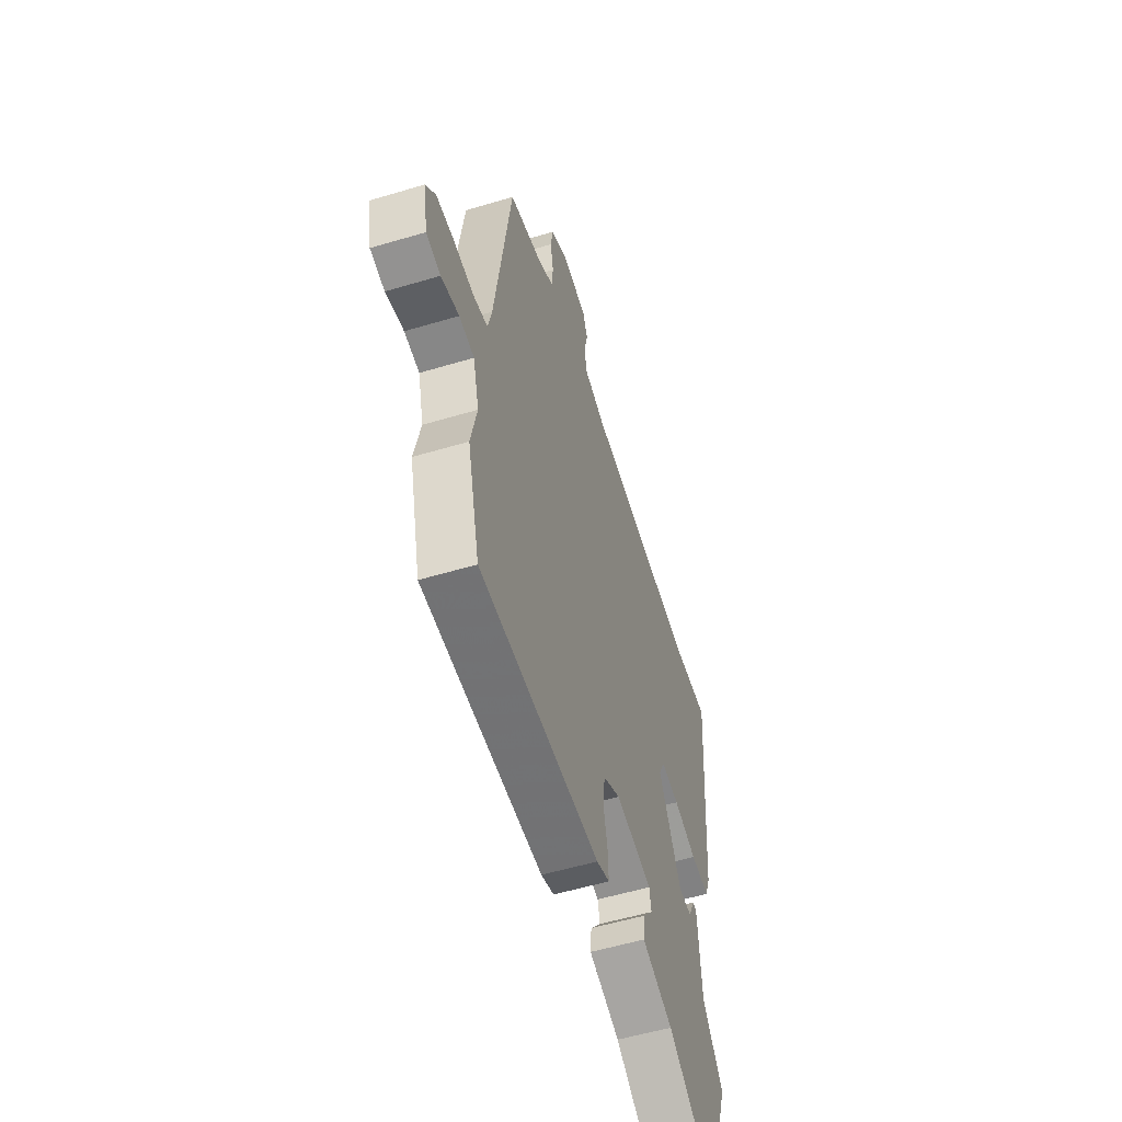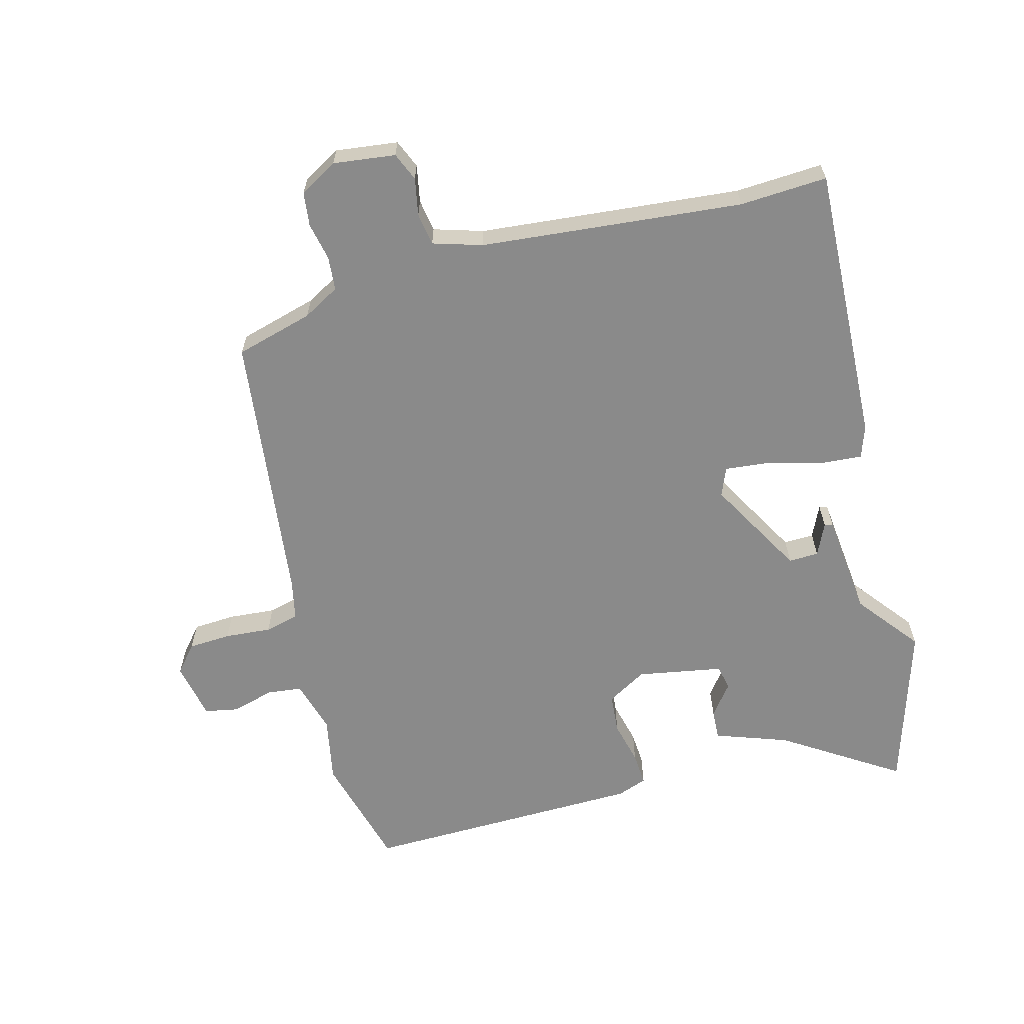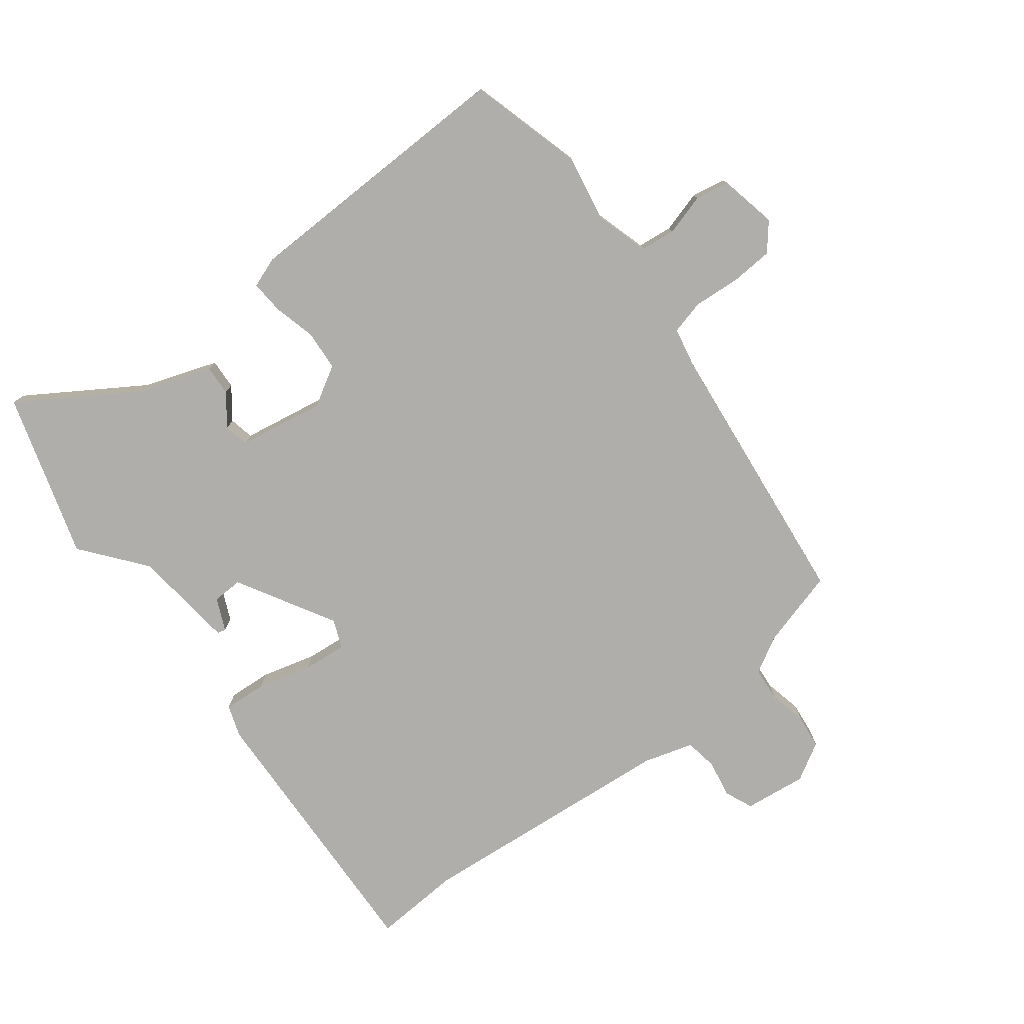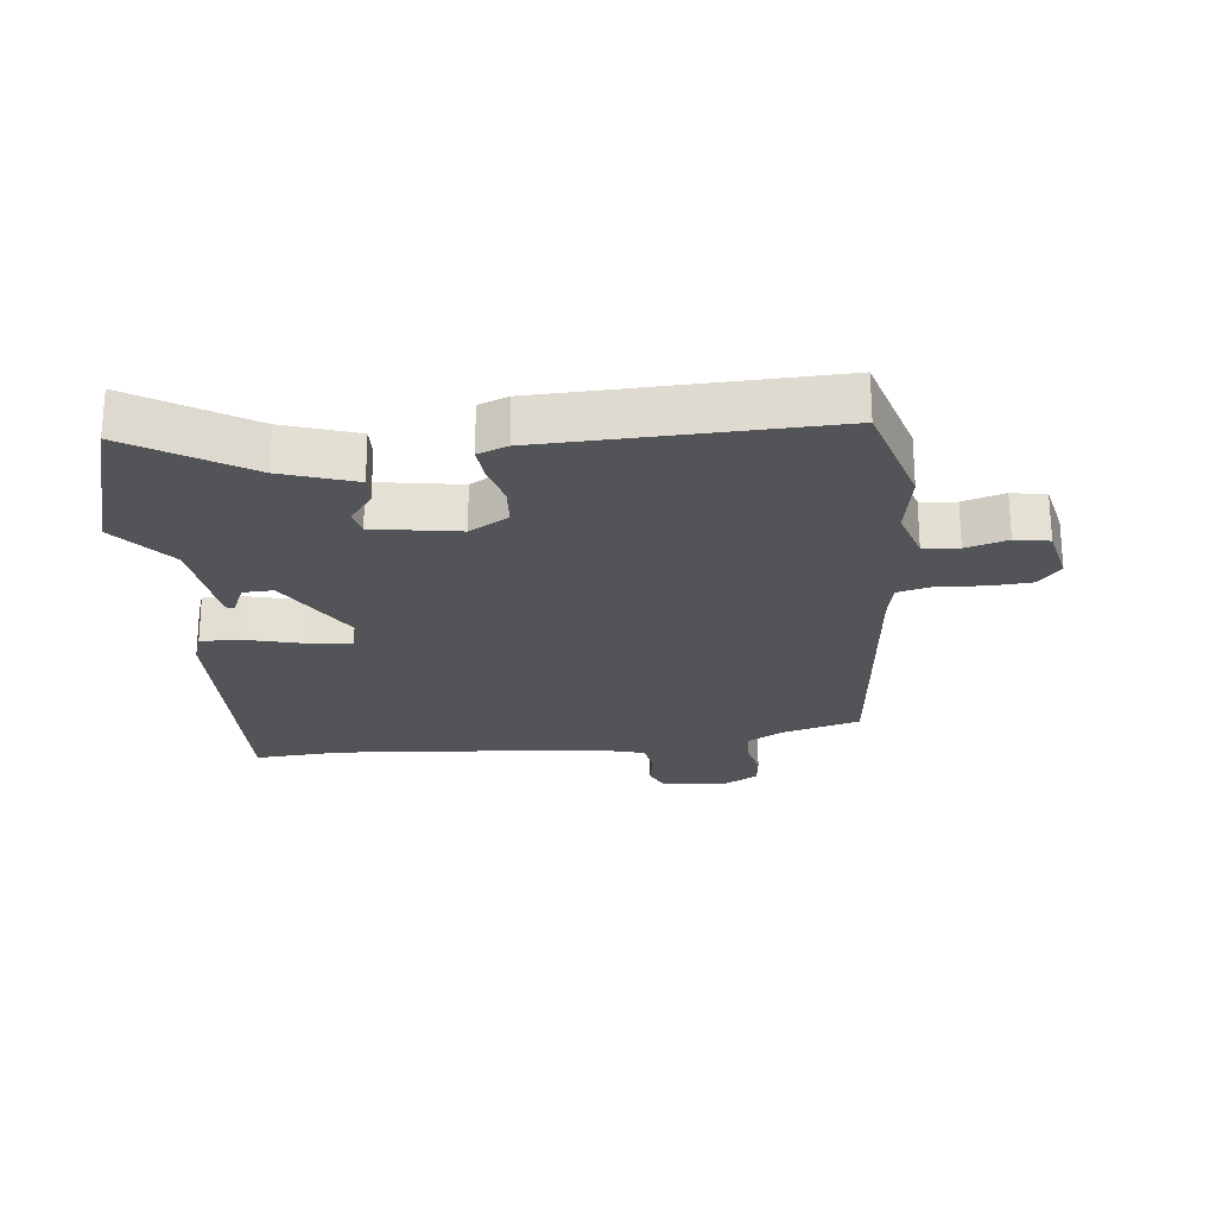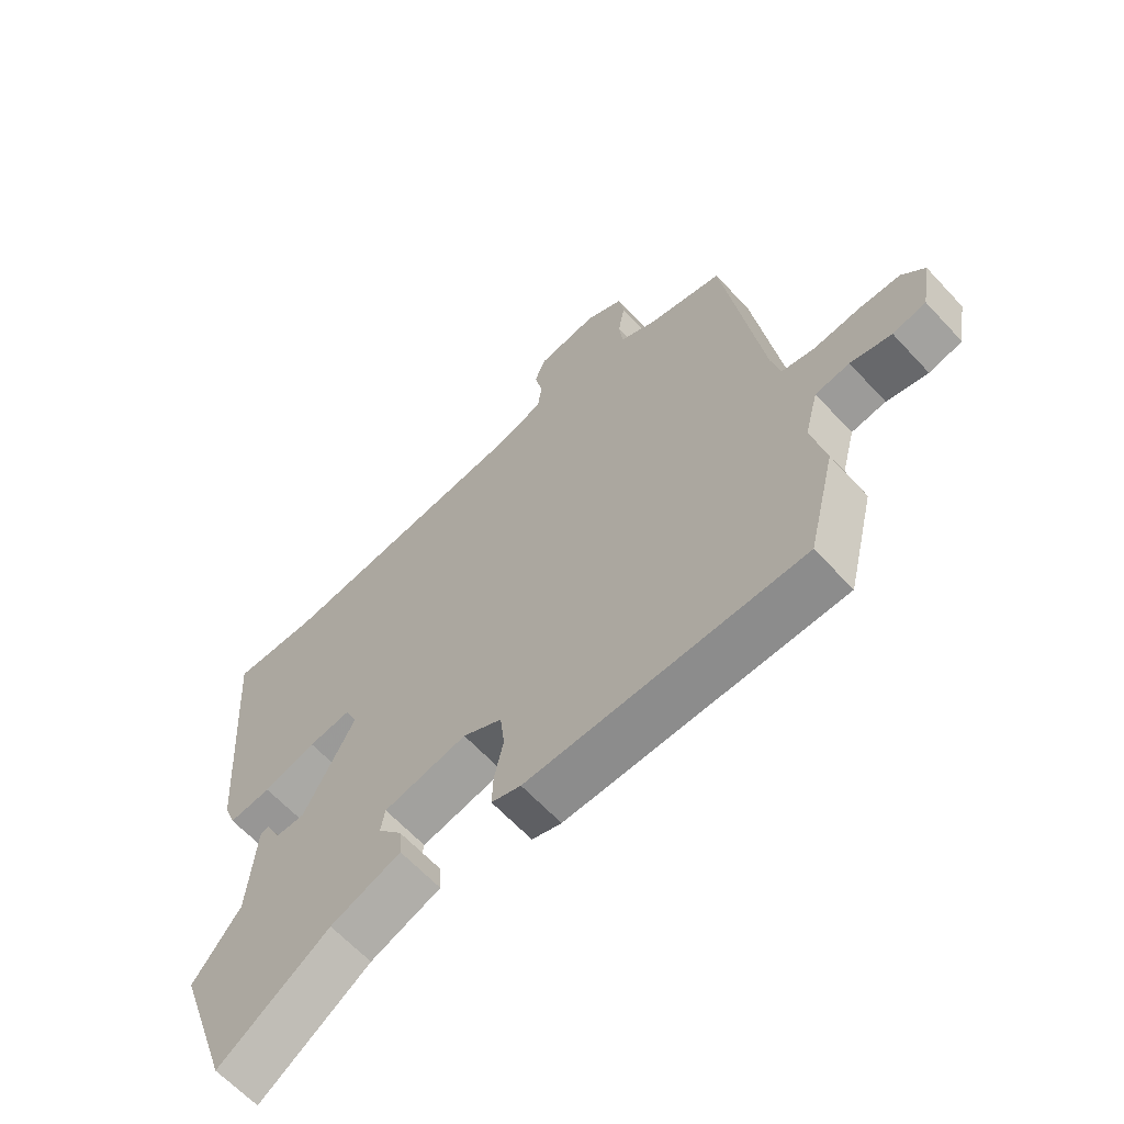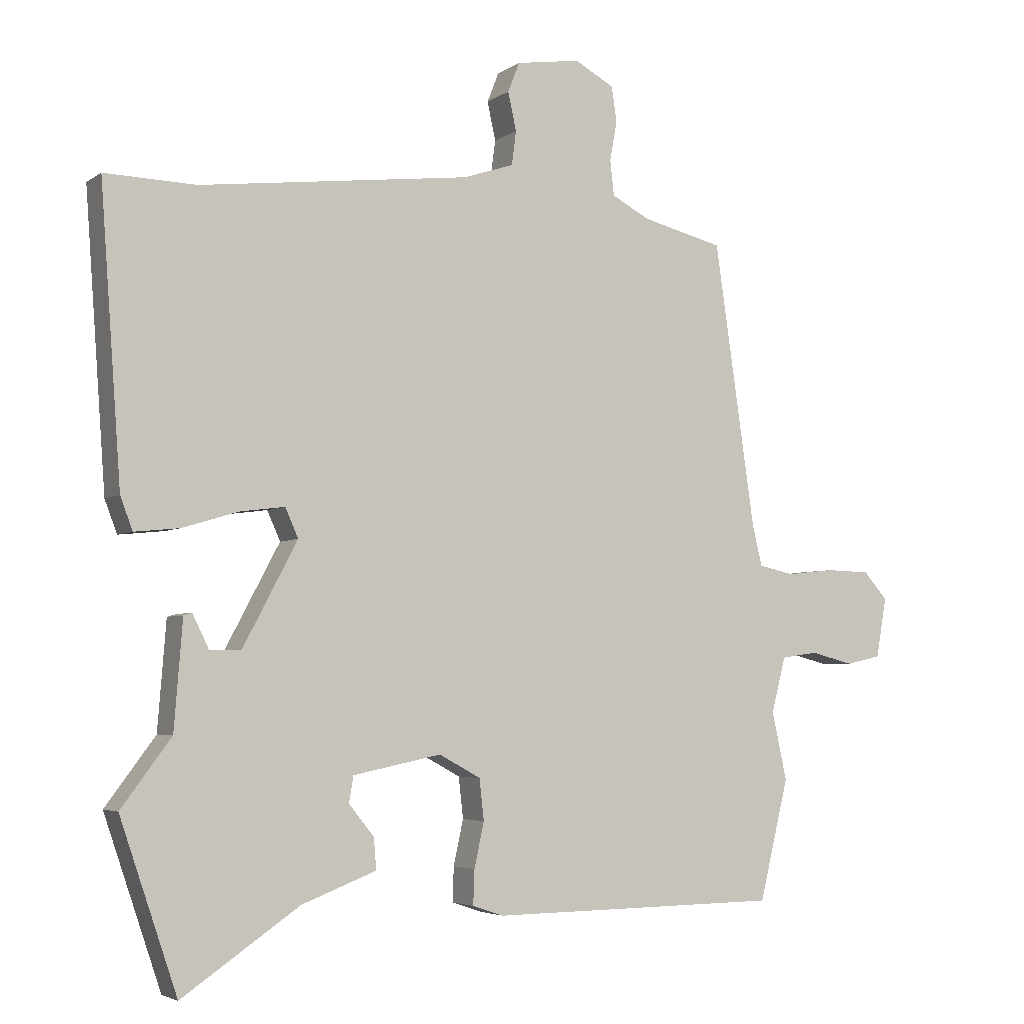
<metadata>
{"format":"obj","ext":"obj","renderer":"f3d","projection":"perspective","resolution":1024,"background":"white","views":[{"elev":-55.1,"azim":-72.5,"up":"+Z"},{"elev":-63.5,"azim":16.4,"up":"+Y"},{"elev":-77.7,"azim":-140.7,"up":"+Y"},{"elev":-23.6,"azim":-171.4,"up":"+Y"},{"elev":-63.7,"azim":-137.2,"up":"+Z"},{"elev":-4.2,"azim":153.1,"up":"+Z"}]}
</metadata>
<code>
v 0.542 0.07 -0.375
v 0.454 0.07 -0.634
v 0.274 0.07 -0.511
v 0.159 0.07 -0.467
v 0.163 0.07 -0.419
v 0.202 0.07 -0.371
v 0.195 0.07 -0.331
v 0.059 0.07 -0.303
v -0.005 0.07 -0.338
v -0.012 0.07 -0.401
v 0.003 0.07 -0.47
v 0.005 0.07 -0.523
v -0.043 0.07 -0.539
v -0.492 0.07 -0.534
v -0.537 0.07 -0.349
v -0.514 0.07 -0.244
v -0.536 0.07 -0.159
v -0.592 0.07 -0.151
v -0.659 0.07 -0.168
v -0.713 0.07 -0.156
v -0.729 0.07 -0.064
v -0.692 0.07 -0.022
v -0.624 0.07 -0.02
v -0.55 0.07 -0.028
v -0.495 0.07 -0.016
v -0.48 0.07 0.047
v -0.417 0.07 0.483
v -0.292 0.07 0.514
v -0.233 0.07 0.545
v -0.227 0.07 0.599
v -0.238 0.07 0.66
v -0.23 0.07 0.714
v -0.169 0.07 0.747
v -0.07 0.07 0.732
v -0.052 0.07 0.686
v -0.065 0.07 0.627
v -0.058 0.07 0.575
v 0.02 0.07 0.549
v 0.437 0.07 0.498
v 0.577 0.07 0.502
v 0.545 0.07 0.057
v 0.526 0.07 0.007
v 0.457 0.07 0.014
v 0.371 0.07 0.04
v 0.302 0.07 0.049
v 0.282 0.07 0.004
v 0.366 0.07 -0.154
v 0.414 0.07 -0.154
v 0.439 0.07 -0.103
v 0.452 0.07 -0.107
v 0.465 0.07 -0.272
v 0.542 0 -0.375
v 0.454 0 -0.634
v 0.274 0 -0.511
v 0.159 0 -0.467
v 0.163 0 -0.419
v 0.202 0 -0.371
v 0.195 0 -0.331
v 0.059 0 -0.303
v -0.005 0 -0.338
v -0.012 0 -0.401
v 0.003 0 -0.47
v 0.005 0 -0.523
v -0.043 0 -0.539
v -0.492 0 -0.534
v -0.537 0 -0.349
v -0.514 0 -0.244
v -0.536 0 -0.159
v -0.592 0 -0.151
v -0.659 0 -0.168
v -0.713 0 -0.156
v -0.729 0 -0.064
v -0.692 0 -0.022
v -0.624 0 -0.02
v -0.55 0 -0.028
v -0.495 0 -0.016
v -0.48 0 0.047
v -0.417 0 0.483
v -0.292 0 0.514
v -0.233 0 0.545
v -0.227 0 0.599
v -0.238 0 0.66
v -0.23 0 0.714
v -0.169 0 0.747
v -0.07 0 0.732
v -0.052 0 0.686
v -0.065 0 0.627
v -0.058 0 0.575
v 0.02 0 0.549
v 0.437 0 0.498
v 0.577 0 0.502
v 0.545 0 0.057
v 0.526 0 0.007
v 0.457 0 0.014
v 0.371 0 0.04
v 0.302 0 0.049
v 0.282 0 0.004
v 0.366 0 -0.154
v 0.414 0 -0.154
v 0.439 0 -0.103
v 0.452 0 -0.107
v 0.465 0 -0.272
f 48 49 50 51
f 47 48 51
f 47 51 1 2
f 46 47 2 3
f 41 42 43 44
f 39 40 41 44
f 38 39 44 45
f 37 38 45 46
f 33 34 35 36
f 33 36 37
f 30 31 32 33
f 29 30 33 37
f 28 29 37 46
f 26 27 28 46
f 21 22 23 24
f 19 20 21 24
f 18 19 24 25
f 17 18 25
f 16 17 25
f 13 14 15 16
f 10 11 12 13
f 9 10 13 16
f 8 9 16 25
f 3 4 5 6
f 3 6 7
f 46 3 7
f 25 26 46
f 7 8 25 46
f 102 101 100 99
f 102 99 98
f 53 52 102 98
f 54 53 98 97
f 95 94 93 92
f 95 92 91 90
f 96 95 90 89
f 97 96 89 88
f 87 86 85 84
f 88 87 84
f 84 83 82 81
f 88 84 81 80
f 97 88 80 79
f 97 79 78 77
f 75 74 73 72
f 75 72 71 70
f 76 75 70 69
f 76 69 68
f 76 68 67
f 67 66 65 64
f 64 63 62 61
f 67 64 61 60
f 76 67 60 59
f 57 56 55 54
f 58 57 54
f 58 54 97
f 97 77 76
f 97 76 59 58
f 1 52 53 2
f 2 53 54 3
f 3 54 55 4
f 4 55 56 5
f 5 56 57 6
f 6 57 58 7
f 7 58 59 8
f 8 59 60 9
f 9 60 61 10
f 10 61 62 11
f 11 62 63 12
f 12 63 64 13
f 13 64 65 14
f 14 65 66 15
f 15 66 67 16
f 16 67 68 17
f 17 68 69 18
f 18 69 70 19
f 19 70 71 20
f 20 71 72 21
f 21 72 73 22
f 22 73 74 23
f 23 74 75 24
f 24 75 76 25
f 25 76 77 26
f 26 77 78 27
f 27 78 79 28
f 28 79 80 29
f 29 80 81 30
f 30 81 82 31
f 31 82 83 32
f 32 83 84 33
f 33 84 85 34
f 34 85 86 35
f 35 86 87 36
f 36 87 88 37
f 37 88 89 38
f 38 89 90 39
f 39 90 91 40
f 40 91 92 41
f 41 92 93 42
f 42 93 94 43
f 43 94 95 44
f 44 95 96 45
f 45 96 97 46
f 46 97 98 47
f 47 98 99 48
f 48 99 100 49
f 49 100 101 50
f 50 101 102 51
f 51 102 52 1

</code>
